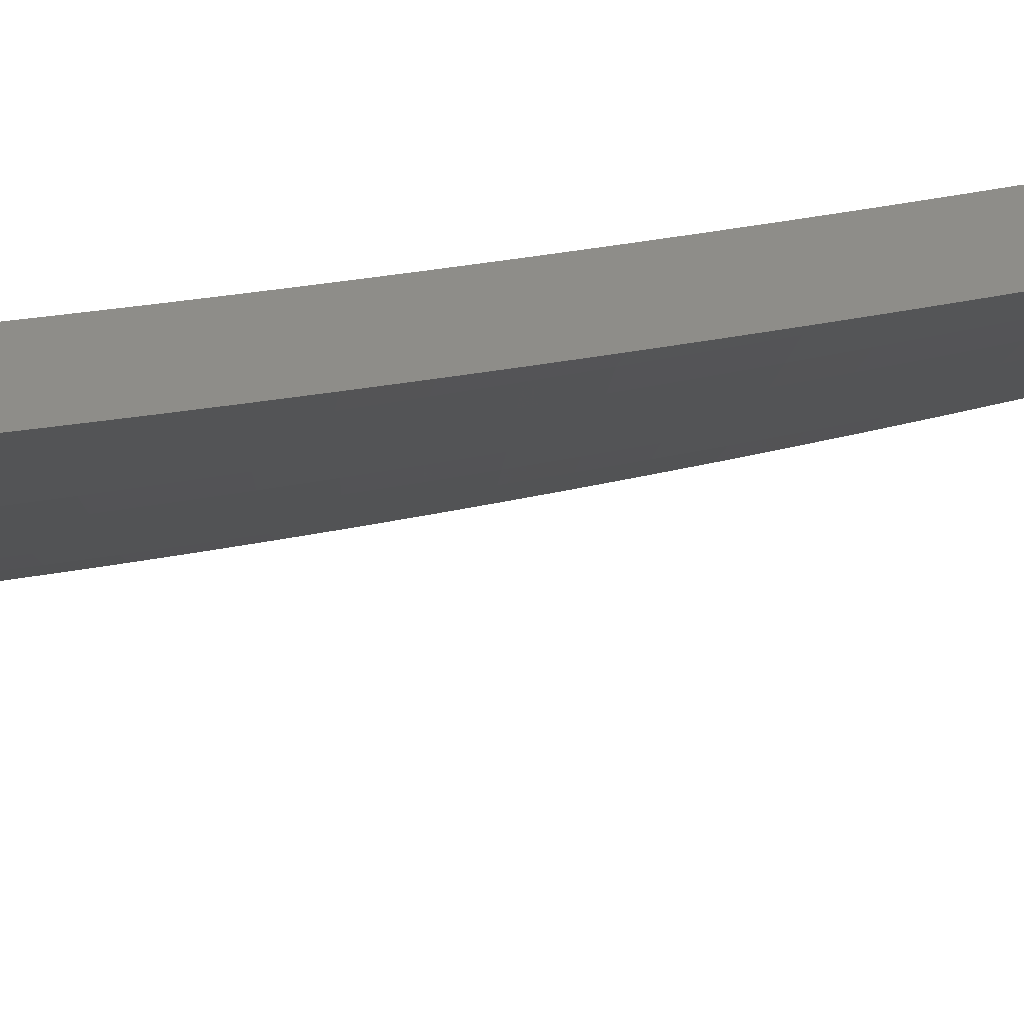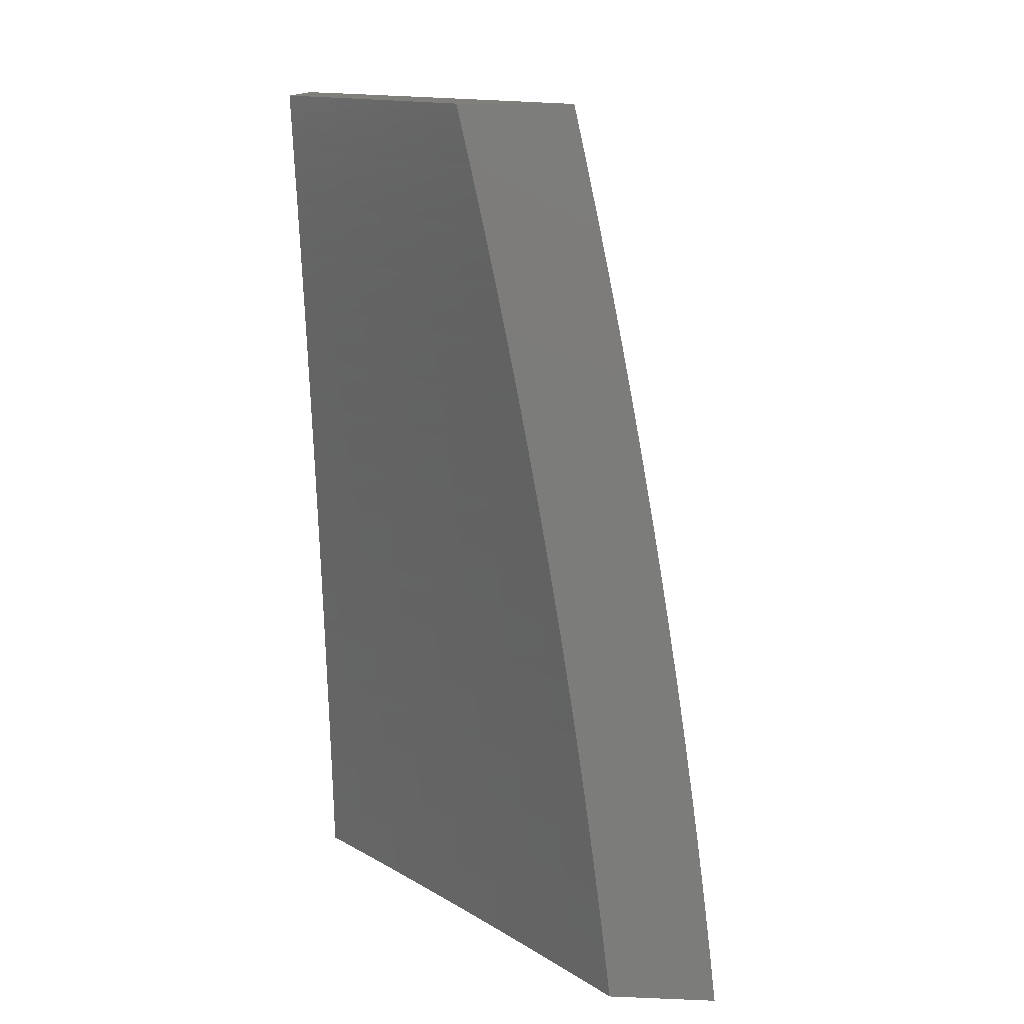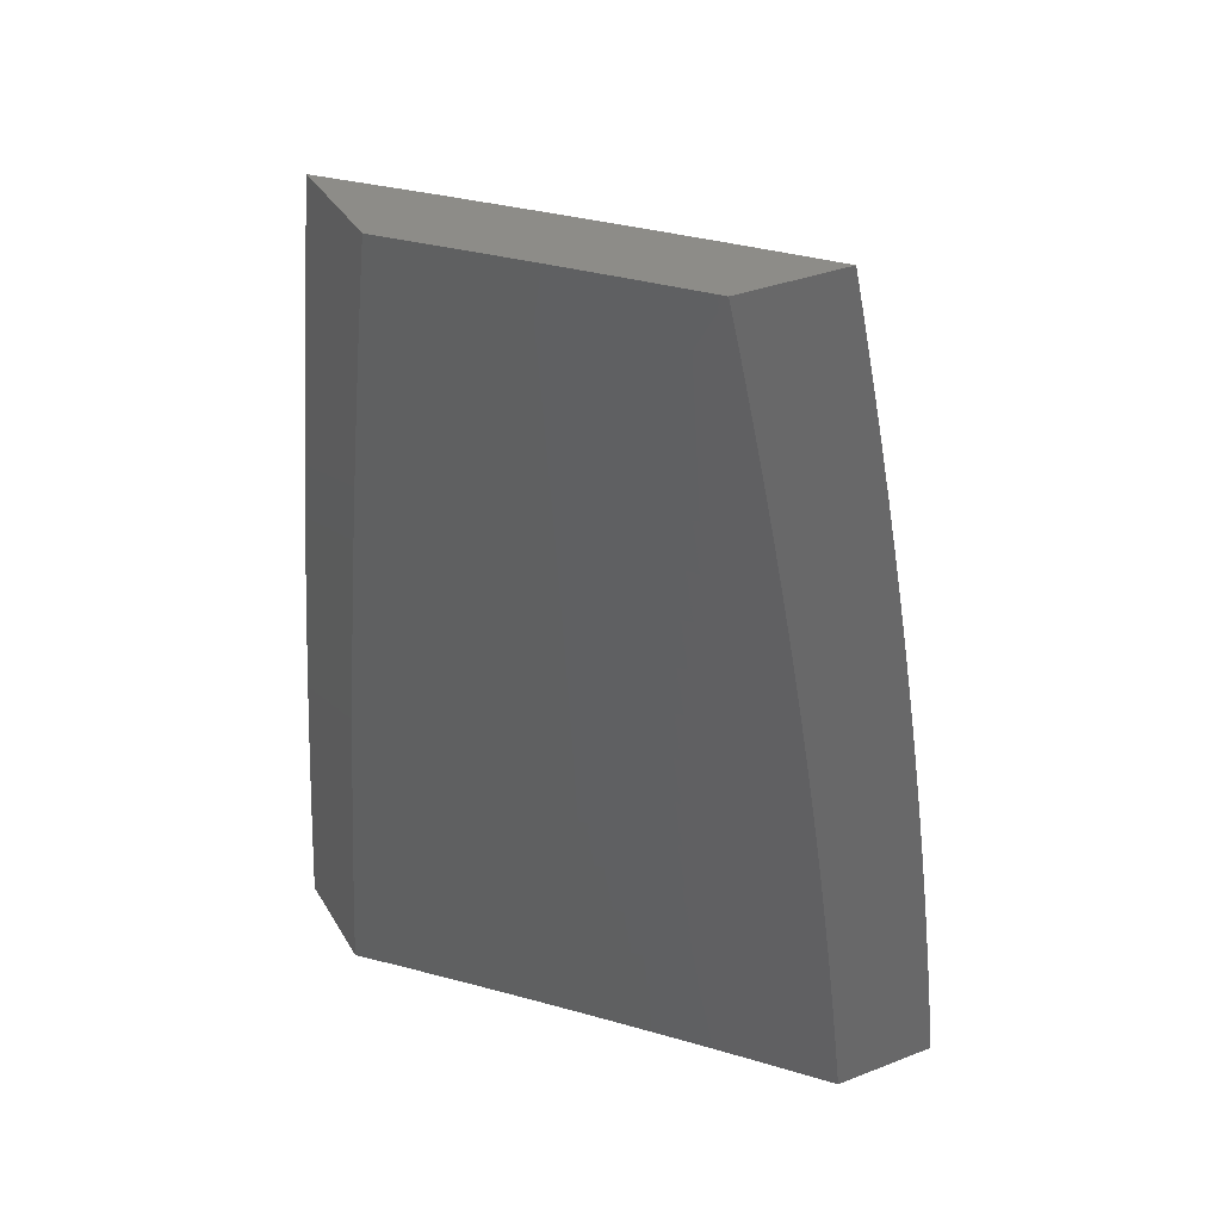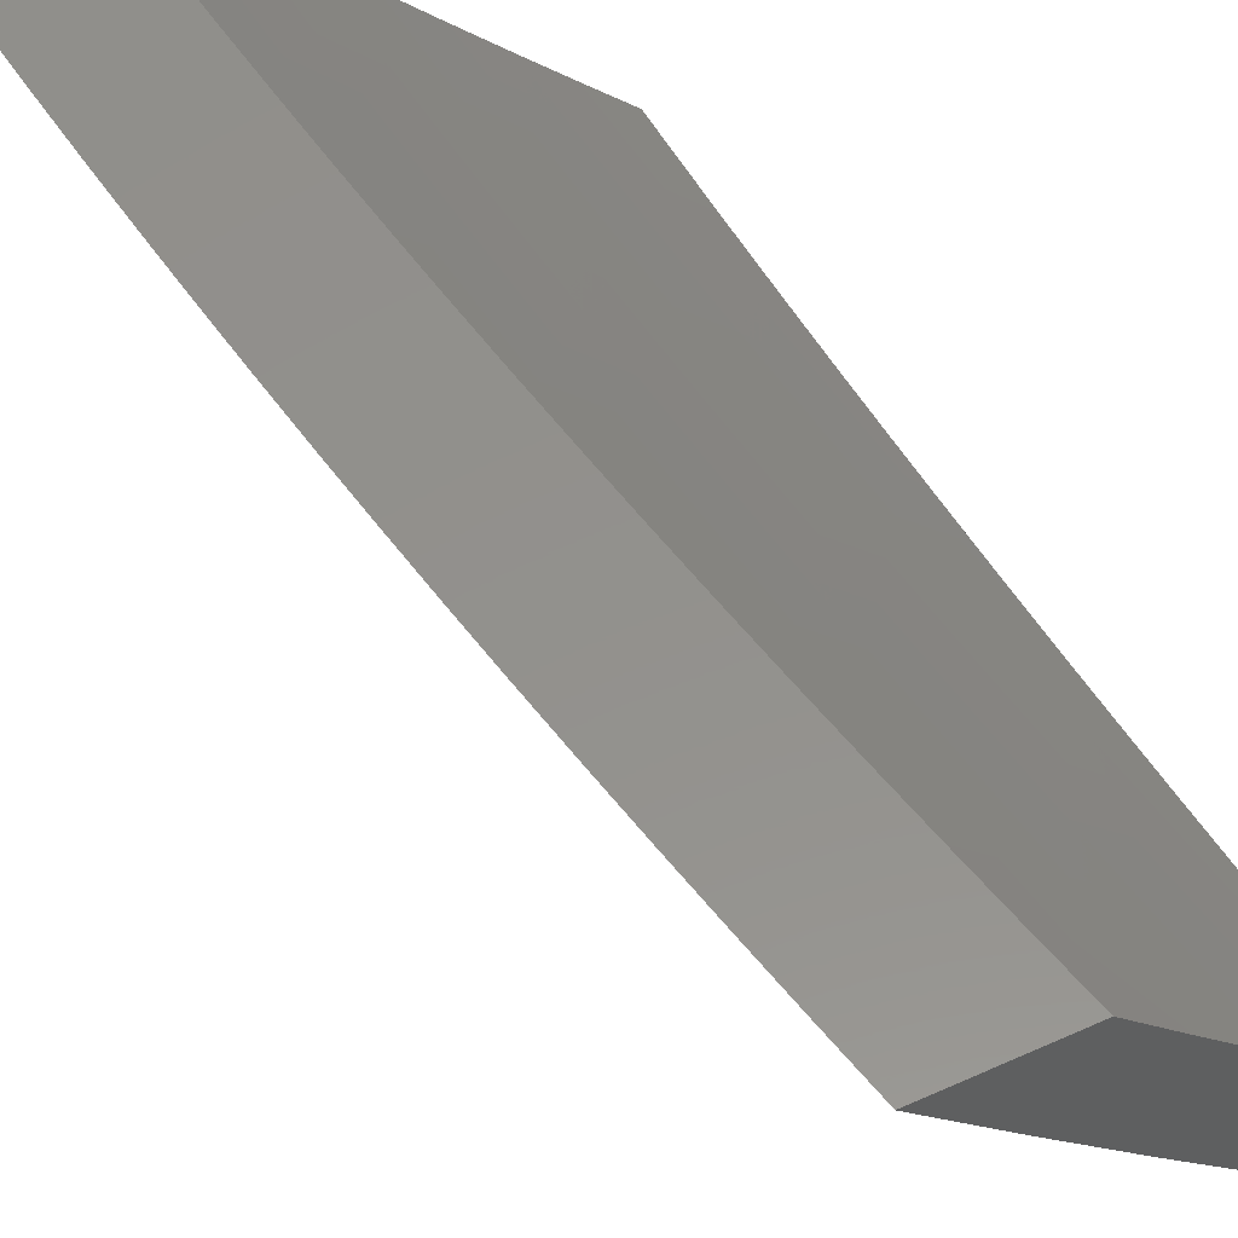
<metadata>
{"format":"stl","ext":"stl","renderer":"f3d","projection":"perspective","resolution":1024,"background":"white","views":[{"elev":39.7,"azim":-93.4,"up":"+Y"},{"elev":13.7,"azim":-175.0,"up":"+Z"},{"elev":35.4,"azim":153.0,"up":"+Z"},{"elev":54.7,"azim":-25.4,"up":"+Y"}]}
</metadata>
<code>
# stl→obj: 284 verts, 564 faces
v -8 -7.426 1
v -8.05 -7.374 1
v -8 -7.418 1.063
v -8.046 -7.37 1.062
v -8 -7.409 1.126
v -8.042 -7.366 1.124
v -8.038 -7.362 1.186
v -8.092 -7.314 1.124
v -8.087 -7.31 1.186
v -8.141 -7.261 1.124
v -8.137 -7.257 1.186
v -8.191 -7.208 1.124
v -8.186 -7.204 1.186
v -8.239 -7.155 1.124
v -8.235 -7.151 1.186
v -8.288 -7.101 1.124
v -8.283 -7.097 1.186
v -8.336 -7.047 1.124
v -8.331 -7.043 1.186
v -8.377 -7 1.126
v -8.369 -7 1.189
v -8.1 -7.321 1
v -8.096 -7.318 1.062
v -8.15 -7.268 1
v -8.146 -7.265 1.062
v -8.199 -7.215 1
v -8.195 -7.212 1.062
v -8.248 -7.162 1
v -8.244 -7.159 1.062
v -8.296 -7.108 1
v -8.292 -7.105 1.062
v -8.344 -7.054 1
v -8.34 -7.051 1.062
v -8.392 -7 1
v -8.385 -7 1.063
v -8.326 -7.039 1.248
v -8.36 -7 1.252
v -8.321 -7.035 1.31
v -8.351 -7 1.315
v -8.316 -7.03 1.373
v -8.342 -7 1.377
v -8.31 -7.025 1.435
v -8.332 -7 1.44
v -8.304 -7.02 1.498
v -8.321 -7 1.502
v -8.298 -7.015 1.56
v -8.311 -7 1.565
v -8.292 -7.01 1.623
v -8.299 -7 1.627
v -8.285 -7.004 1.686
v -8.288 -7 1.69
v -8.275 -7 1.752
v -8.23 -7.052 1.748
v -8.263 -7 1.814
v -8.223 -7.045 1.811
v -8.25 -7 1.876
v -8.215 -7.039 1.874
v -8.236 -7 1.938
v -8.208 -7.032 1.937
v -8.222 -7 2
v -8.167 -7.061 2
v -8.16 -7.085 1.937
v -8.112 -7.122 2
v -8.111 -7.138 1.937
v -8.056 -7.182 2
v -8.063 -7.191 1.937
v -8.014 -7.243 1.937
v -8.07 -7.198 1.874
v -8.021 -7.25 1.874
v -8.078 -7.204 1.811
v -8.029 -7.256 1.811
v -8.085 -7.21 1.748
v -8.036 -7.263 1.748
v -8.092 -7.217 1.686
v -8.042 -7.269 1.686
v -8.098 -7.222 1.623
v -8.049 -7.275 1.623
v -8.104 -7.228 1.56
v -8.055 -7.28 1.56
v -8.111 -7.233 1.498
v -8.061 -7.286 1.498
v -8.116 -7.239 1.435
v -8.067 -7.291 1.435
v -8.122 -7.244 1.373
v -8.072 -7.296 1.373
v -8.127 -7.248 1.31
v -8.078 -7.301 1.31
v -8.132 -7.253 1.248
v -8.083 -7.305 1.248
v -8 -7.242 2
v -8 -7.257 1.938
v -8 -7.272 1.876
v -8 -7.286 1.814
v -8 -7.299 1.752
v -8 -7.313 1.69
v -8 -7.325 1.628
v -8 -7.337 1.565
v -8.006 -7.333 1.56
v -8.012 -7.338 1.498
v -8.017 -7.343 1.435
v -8.023 -7.348 1.373
v -8.028 -7.353 1.31
v -8.033 -7.358 1.248
v -8 -7.349 1.503
v -8 -7.36 1.44
v -8 -7.371 1.378
v -8 -7.381 1.315
v -8 -7.391 1.252
v -8 -7.401 1.189
v -8.181 -7.2 1.248
v -8.176 -7.195 1.31
v -8.171 -7.191 1.373
v -8.165 -7.186 1.435
v -8.159 -7.181 1.498
v -8.153 -7.175 1.56
v -8.147 -7.17 1.623
v -8.14 -7.164 1.686
v -8.134 -7.158 1.748
v -8.126 -7.152 1.811
v -8.119 -7.145 1.874
v -8.23 -7.147 1.248
v -8.225 -7.142 1.31
v -8.22 -7.137 1.373
v -8.214 -7.133 1.435
v -8.208 -7.128 1.498
v -8.202 -7.122 1.56
v -8.196 -7.117 1.623
v -8.189 -7.111 1.686
v -8.182 -7.105 1.748
v -8.175 -7.099 1.811
v -8.167 -7.092 1.874
v -8.278 -7.093 1.248
v -8.273 -7.089 1.31
v -8.268 -7.084 1.373
v -8.262 -7.079 1.435
v -8.256 -7.074 1.498
v -8.25 -7.069 1.56
v -8.244 -7.063 1.623
v -8.237 -7.058 1.686
v -8.512 -7 1
v -8.45 -7.071 1
v -8.504 -7 1.063
v -8.446 -7.068 1.062
v -8.441 -7.064 1.124
v -8.379 -7.135 1.124
v -8.374 -7.131 1.186
v -8.311 -7.201 1.186
v -8.307 -7.197 1.248
v -8.243 -7.266 1.248
v -8.238 -7.262 1.31
v -8.174 -7.331 1.31
v -8.169 -7.326 1.373
v -8.104 -7.394 1.373
v -8.099 -7.389 1.435
v -8.034 -7.457 1.435
v -8.028 -7.452 1.498
v -8 -7.491 1.44
v -8 -7.479 1.503
v -8.383 -7.138 1.062
v -8.387 -7.142 1
v -8.32 -7.209 1.062
v -8.324 -7.212 1
v -8.257 -7.278 1.062
v -8.261 -7.282 1
v -8.192 -7.347 1.062
v -8.196 -7.351 1
v -8.128 -7.416 1.062
v -8.131 -7.419 1
v -8.062 -7.484 1.062
v -8.066 -7.487 1
v -8 -7.547 1.063
v -8 -7.555 1
v -8 -7.539 1.126
v -8.058 -7.48 1.124
v -8.123 -7.412 1.124
v -8.188 -7.343 1.124
v -8.252 -7.274 1.124
v -8.316 -7.205 1.124
v -8 -7.53 1.189
v -8.054 -7.476 1.186
v -8.119 -7.408 1.186
v -8.184 -7.339 1.186
v -8.248 -7.27 1.186
v -8.049 -7.471 1.248
v -8 -7.521 1.252
v -8.044 -7.467 1.31
v -8 -7.511 1.315
v -8.039 -7.462 1.373
v -8 -7.501 1.378
v -8.022 -7.446 1.56
v -8 -7.468 1.565
v -8.016 -7.441 1.623
v -8 -7.456 1.628
v -8.009 -7.435 1.686
v -8 -7.443 1.69
v -8.003 -7.428 1.748
v -8 -7.431 1.752
v -8 -7.417 1.814
v -8 -7.403 1.876
v -8.061 -7.355 1.811
v -8.068 -7.361 1.748
v -8.074 -7.367 1.686
v -8.081 -7.373 1.623
v -8.087 -7.379 1.56
v -8.093 -7.384 1.498
v -8.054 -7.348 1.874
v -8 -7.389 1.938
v -8.046 -7.341 1.937
v -8 -7.374 2
v -8.088 -7.282 2
v -8.11 -7.273 1.937
v -8.174 -7.189 2
v -8.174 -7.205 1.937
v -8.237 -7.136 1.937
v -8.245 -7.143 1.874
v -8.307 -7.073 1.874
v -8.314 -7.08 1.811
v -8.376 -7.01 1.811
v -8.384 -7.016 1.748
v -8.397 -7 1.752
v -8.409 -7 1.69
v -8.26 -7.095 2
v -8.299 -7.067 1.937
v -8.358 -7 1.938
v -8.369 -7.003 1.874
v -8.371 -7 1.876
v -8.384 -7 1.814
v -8.344 -7 2
v -8.39 -7.022 1.686
v -8.42 -7 1.627
v -8.397 -7.027 1.623
v -8.431 -7 1.565
v -8.404 -7.033 1.56
v -8.442 -7 1.502
v -8.41 -7.038 1.498
v -8.452 -7 1.44
v -8.416 -7.043 1.435
v -8.462 -7 1.377
v -8.421 -7.047 1.373
v -8.471 -7 1.314
v -8.427 -7.052 1.31
v -8.48 -7 1.252
v -8.432 -7.056 1.248
v -8.489 -7 1.189
v -8.437 -7.06 1.186
v -8.497 -7 1.126
v -8.37 -7.127 1.248
v -8.364 -7.122 1.31
v -8.359 -7.118 1.373
v -8.354 -7.113 1.435
v -8.348 -7.108 1.498
v -8.342 -7.103 1.56
v -8.335 -7.097 1.623
v -8.329 -7.092 1.686
v -8.322 -7.086 1.748
v -8.302 -7.192 1.31
v -8.296 -7.188 1.373
v -8.291 -7.183 1.435
v -8.285 -7.178 1.498
v -8.279 -7.173 1.56
v -8.273 -7.167 1.623
v -8.266 -7.161 1.686
v -8.259 -7.155 1.748
v -8.252 -7.149 1.811
v -8.233 -7.257 1.373
v -8.227 -7.252 1.435
v -8.222 -7.247 1.498
v -8.216 -7.242 1.56
v -8.209 -7.236 1.623
v -8.203 -7.23 1.686
v -8.196 -7.224 1.748
v -8.189 -7.218 1.811
v -8.182 -7.212 1.874
v -8.179 -7.335 1.248
v -8.114 -7.404 1.248
v -8.163 -7.321 1.435
v -8.158 -7.316 1.498
v -8.152 -7.311 1.56
v -8.145 -7.305 1.623
v -8.139 -7.299 1.686
v -8.132 -7.293 1.748
v -8.125 -7.287 1.811
v -8.118 -7.28 1.874
v -8.109 -7.399 1.31
f 1 2 3
f 3 2 4
f 3 4 5
f 5 4 6
f 5 6 7
f 7 6 8
f 7 8 9
f 9 8 10
f 9 10 11
f 11 10 12
f 11 12 13
f 13 12 14
f 13 14 15
f 15 14 16
f 15 16 17
f 17 16 18
f 17 18 19
f 19 18 20
f 19 20 21
f 2 22 4
f 4 22 23
f 4 23 6
f 6 23 8
f 22 24 23
f 23 24 25
f 23 25 8
f 8 25 10
f 24 26 25
f 25 26 27
f 25 27 10
f 10 27 12
f 26 28 27
f 27 28 29
f 27 29 12
f 12 29 14
f 28 30 29
f 29 30 31
f 29 31 14
f 14 31 16
f 30 32 31
f 31 32 33
f 31 33 16
f 16 33 18
f 34 35 32
f 32 35 33
f 33 35 18
f 18 35 20
f 19 21 36
f 36 21 37
f 36 37 38
f 38 37 39
f 38 39 40
f 40 39 41
f 40 41 42
f 42 41 43
f 42 43 44
f 44 43 45
f 44 45 46
f 46 45 47
f 46 47 48
f 48 47 49
f 48 49 50
f 50 49 51
f 50 51 52
f 50 52 53
f 53 52 54
f 53 54 55
f 55 54 56
f 55 56 57
f 57 56 58
f 57 58 59
f 59 58 60
f 59 60 61
f 59 61 62
f 62 61 63
f 62 63 64
f 64 63 65
f 64 65 66
f 66 65 67
f 66 67 68
f 68 67 69
f 68 69 70
f 70 69 71
f 70 71 72
f 72 71 73
f 72 73 74
f 74 73 75
f 74 75 76
f 76 75 77
f 76 77 78
f 78 77 79
f 78 79 80
f 80 79 81
f 80 81 82
f 82 81 83
f 82 83 84
f 84 83 85
f 84 85 86
f 86 85 87
f 86 87 88
f 88 87 89
f 88 89 11
f 11 89 9
f 65 90 67
f 67 90 91
f 67 91 69
f 69 91 92
f 69 92 93
f 69 93 71
f 71 93 94
f 71 94 73
f 73 94 95
f 73 95 75
f 75 95 96
f 75 96 77
f 77 96 97
f 77 97 79
f 79 97 98
f 79 98 81
f 81 98 99
f 81 99 83
f 83 99 100
f 83 100 85
f 85 100 101
f 85 101 87
f 87 101 102
f 87 102 89
f 89 102 103
f 89 103 9
f 9 103 7
f 97 104 98
f 98 104 99
f 104 105 99
f 99 105 100
f 105 106 100
f 100 106 101
f 106 107 101
f 101 107 102
f 107 108 102
f 102 108 103
f 108 109 103
f 103 109 7
f 109 5 7
f 11 13 88
f 88 13 110
f 88 110 86
f 86 110 111
f 86 111 84
f 84 111 112
f 84 112 82
f 82 112 113
f 82 113 80
f 80 113 114
f 80 114 78
f 78 114 115
f 78 115 76
f 76 115 116
f 76 116 74
f 74 116 117
f 74 117 72
f 72 117 118
f 72 118 70
f 70 118 119
f 70 119 68
f 68 119 120
f 68 120 66
f 66 120 64
f 13 15 110
f 110 15 121
f 110 121 111
f 111 121 122
f 111 122 112
f 112 122 123
f 112 123 113
f 113 123 124
f 113 124 114
f 114 124 125
f 114 125 115
f 115 125 126
f 115 126 116
f 116 126 127
f 116 127 117
f 117 127 128
f 117 128 118
f 118 128 129
f 118 129 119
f 119 129 130
f 119 130 120
f 120 130 131
f 120 131 64
f 64 131 62
f 15 17 121
f 121 17 132
f 121 132 122
f 122 132 133
f 122 133 123
f 123 133 134
f 123 134 124
f 124 134 135
f 124 135 125
f 125 135 136
f 125 136 126
f 126 136 137
f 126 137 127
f 127 137 138
f 127 138 128
f 128 138 139
f 128 139 129
f 129 139 53
f 129 53 130
f 130 53 55
f 130 55 131
f 131 55 57
f 131 57 62
f 62 57 59
f 17 19 132
f 132 19 36
f 132 36 133
f 133 36 38
f 133 38 134
f 134 38 40
f 134 40 135
f 135 40 42
f 135 42 136
f 136 42 44
f 136 44 137
f 137 44 46
f 137 46 138
f 138 46 48
f 138 48 139
f 139 48 50
f 139 50 53
f 140 141 142
f 142 141 143
f 142 143 144
f 144 143 145
f 144 145 146
f 146 145 147
f 146 147 148
f 148 147 149
f 148 149 150
f 150 149 151
f 150 151 152
f 152 151 153
f 152 153 154
f 154 153 155
f 154 155 156
f 156 155 157
f 156 157 158
f 143 141 159
f 159 141 160
f 159 160 161
f 161 160 162
f 161 162 163
f 163 162 164
f 163 164 165
f 165 164 166
f 165 166 167
f 167 166 168
f 167 168 169
f 169 168 170
f 169 170 171
f 171 170 172
f 171 173 169
f 169 173 174
f 169 174 167
f 167 174 175
f 167 175 165
f 165 175 176
f 165 176 163
f 163 176 177
f 163 177 161
f 161 177 178
f 161 178 159
f 159 178 145
f 159 145 143
f 173 179 174
f 174 179 180
f 174 180 175
f 175 180 181
f 175 181 176
f 176 181 182
f 176 182 177
f 177 182 183
f 177 183 178
f 178 183 147
f 178 147 145
f 180 179 184
f 184 179 185
f 184 185 186
f 186 185 187
f 186 187 188
f 188 187 189
f 188 189 155
f 155 189 157
f 156 158 190
f 190 158 191
f 190 191 192
f 192 191 193
f 192 193 194
f 194 193 195
f 194 195 196
f 196 195 197
f 196 197 198
f 199 200 198
f 198 200 201
f 198 201 196
f 196 201 202
f 196 202 194
f 194 202 203
f 194 203 192
f 192 203 204
f 192 204 190
f 190 204 205
f 190 205 156
f 156 205 154
f 200 199 206
f 206 199 207
f 206 207 208
f 208 207 209
f 208 209 210
f 208 210 211
f 211 210 212
f 211 212 213
f 213 212 214
f 213 214 215
f 215 214 216
f 215 216 217
f 217 216 218
f 217 218 219
f 219 218 220
f 219 220 221
f 212 222 214
f 214 222 223
f 214 223 216
f 216 223 224
f 216 224 225
f 225 224 226
f 225 226 227
f 222 228 223
f 223 228 224
f 225 227 218
f 218 227 220
f 219 221 229
f 229 221 230
f 229 230 231
f 231 230 232
f 231 232 233
f 233 232 234
f 233 234 235
f 235 234 236
f 235 236 237
f 237 236 238
f 237 238 239
f 239 238 240
f 239 240 241
f 241 240 242
f 241 242 243
f 243 242 244
f 243 244 245
f 245 244 246
f 245 246 144
f 144 246 142
f 144 146 245
f 245 146 247
f 245 247 243
f 243 247 248
f 243 248 241
f 241 248 249
f 241 249 239
f 239 249 250
f 239 250 237
f 237 250 251
f 237 251 235
f 235 251 252
f 235 252 233
f 233 252 253
f 233 253 231
f 231 253 254
f 231 254 229
f 229 254 255
f 229 255 219
f 219 255 217
f 216 225 218
f 146 148 247
f 247 148 256
f 247 256 248
f 248 256 257
f 248 257 249
f 249 257 258
f 249 258 250
f 250 258 259
f 250 259 251
f 251 259 260
f 251 260 252
f 252 260 261
f 252 261 253
f 253 261 262
f 253 262 254
f 254 262 263
f 254 263 255
f 255 263 264
f 255 264 217
f 217 264 215
f 149 147 183
f 148 150 256
f 256 150 265
f 256 265 257
f 257 265 266
f 257 266 258
f 258 266 267
f 258 267 259
f 259 267 268
f 259 268 260
f 260 268 269
f 260 269 261
f 261 269 270
f 261 270 262
f 262 270 271
f 262 271 263
f 263 271 272
f 263 272 264
f 264 272 273
f 264 273 215
f 215 273 213
f 149 183 274
f 274 183 182
f 274 182 275
f 275 182 181
f 275 181 184
f 184 181 180
f 150 152 265
f 265 152 276
f 265 276 266
f 266 276 277
f 266 277 267
f 267 277 278
f 267 278 268
f 268 278 279
f 268 279 269
f 269 279 280
f 269 280 270
f 270 280 281
f 270 281 271
f 271 281 282
f 271 282 272
f 272 282 283
f 272 283 273
f 273 283 211
f 273 211 213
f 149 274 151
f 151 274 284
f 151 284 153
f 153 284 188
f 153 188 155
f 284 274 275
f 152 154 276
f 276 154 205
f 276 205 277
f 277 205 204
f 277 204 278
f 278 204 203
f 278 203 279
f 279 203 202
f 279 202 280
f 280 202 201
f 280 201 281
f 281 201 200
f 281 200 282
f 282 200 206
f 282 206 283
f 283 206 208
f 283 208 211
f 184 186 275
f 275 186 284
f 186 188 284
f 60 58 228
f 228 58 56
f 228 56 54
f 54 52 228
f 228 52 224
f 224 52 51
f 224 51 226
f 226 51 49
f 226 49 227
f 227 49 47
f 227 47 220
f 220 47 45
f 220 45 221
f 221 45 230
f 230 45 43
f 230 43 232
f 232 43 41
f 232 41 234
f 234 41 39
f 234 39 236
f 236 39 37
f 236 37 238
f 238 37 21
f 238 21 240
f 240 21 20
f 240 20 242
f 242 20 35
f 242 35 244
f 244 35 34
f 244 34 246
f 246 34 142
f 142 34 140
f 140 34 141
f 141 34 32
f 141 32 160
f 160 32 30
f 160 30 162
f 162 30 28
f 162 28 164
f 164 28 26
f 164 26 24
f 164 24 166
f 166 24 22
f 166 22 168
f 168 22 2
f 168 2 170
f 170 2 1
f 170 1 172
f 209 90 210
f 210 90 65
f 210 65 212
f 212 65 63
f 212 63 61
f 212 61 222
f 222 61 60
f 222 60 228
f 3 179 1
f 1 179 173
f 1 173 171
f 179 3 185
f 185 3 5
f 185 5 187
f 187 5 109
f 187 109 189
f 189 109 108
f 189 108 157
f 157 108 107
f 157 107 158
f 158 107 106
f 158 106 191
f 191 106 105
f 191 105 193
f 193 105 104
f 193 104 195
f 195 104 197
f 197 104 97
f 197 97 198
f 198 97 96
f 198 96 199
f 199 96 95
f 199 95 207
f 207 95 94
f 207 94 209
f 209 94 93
f 209 93 92
f 92 91 209
f 209 91 90
f 171 172 1

</code>
